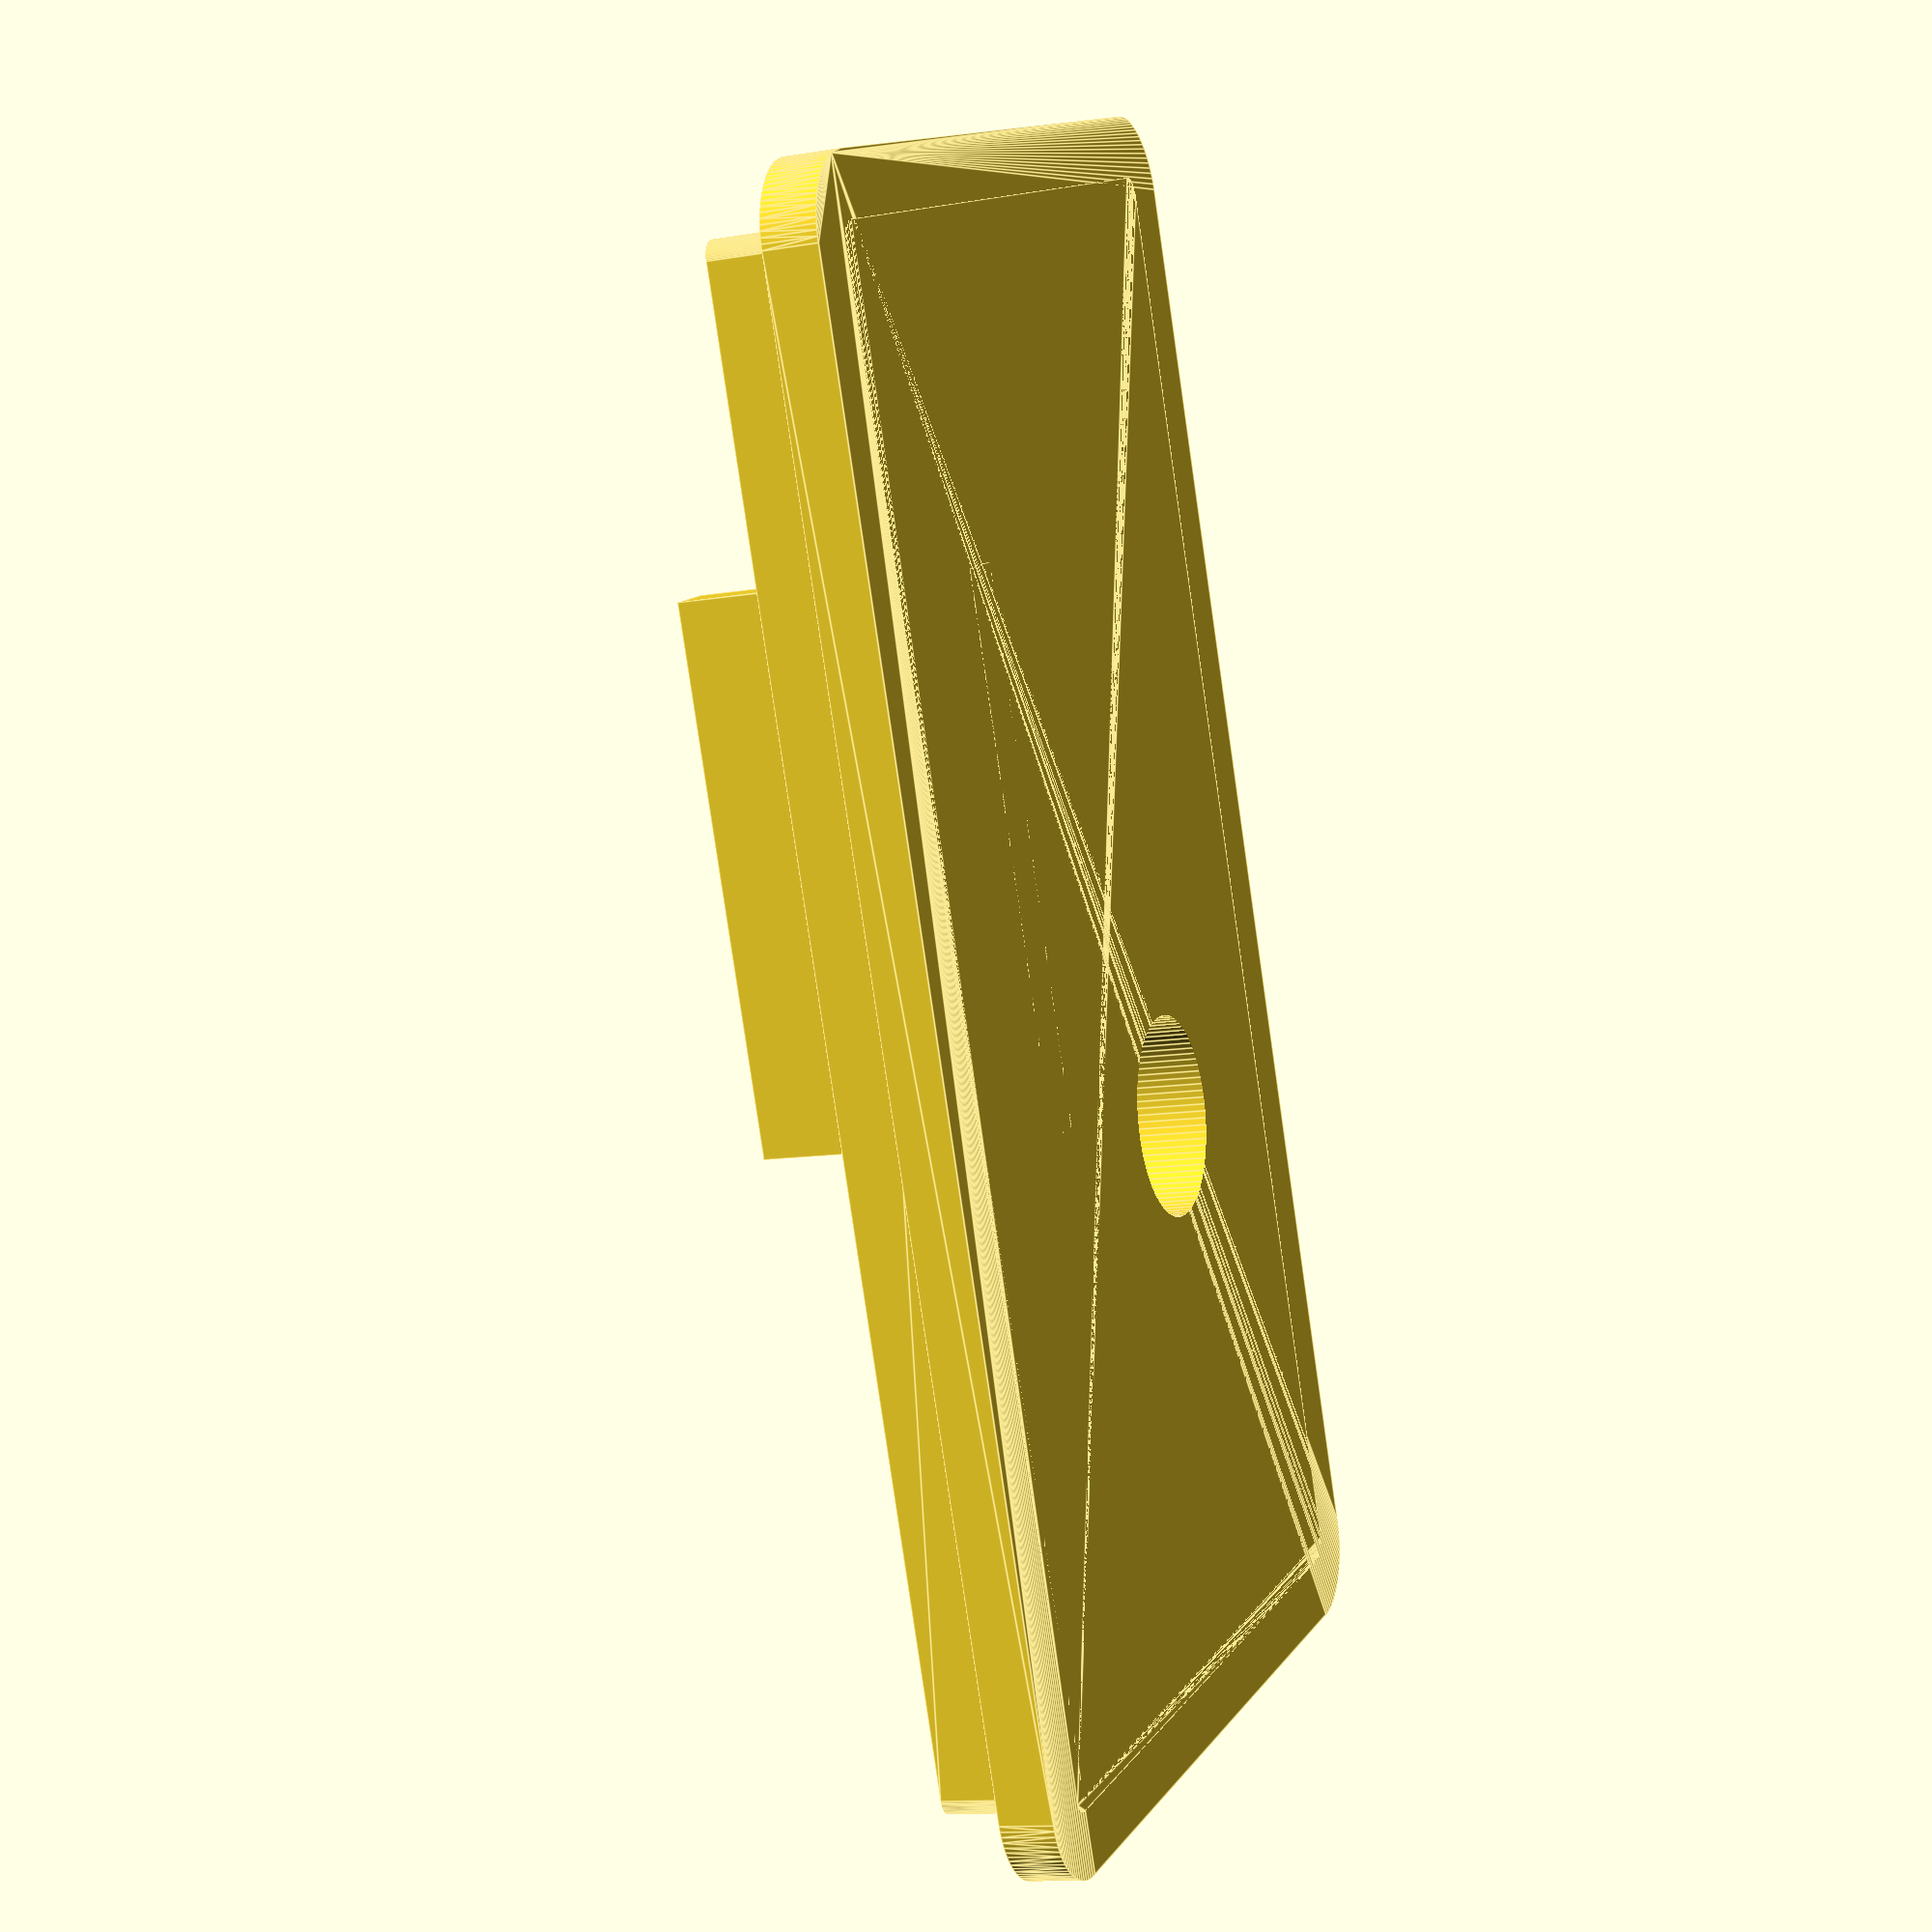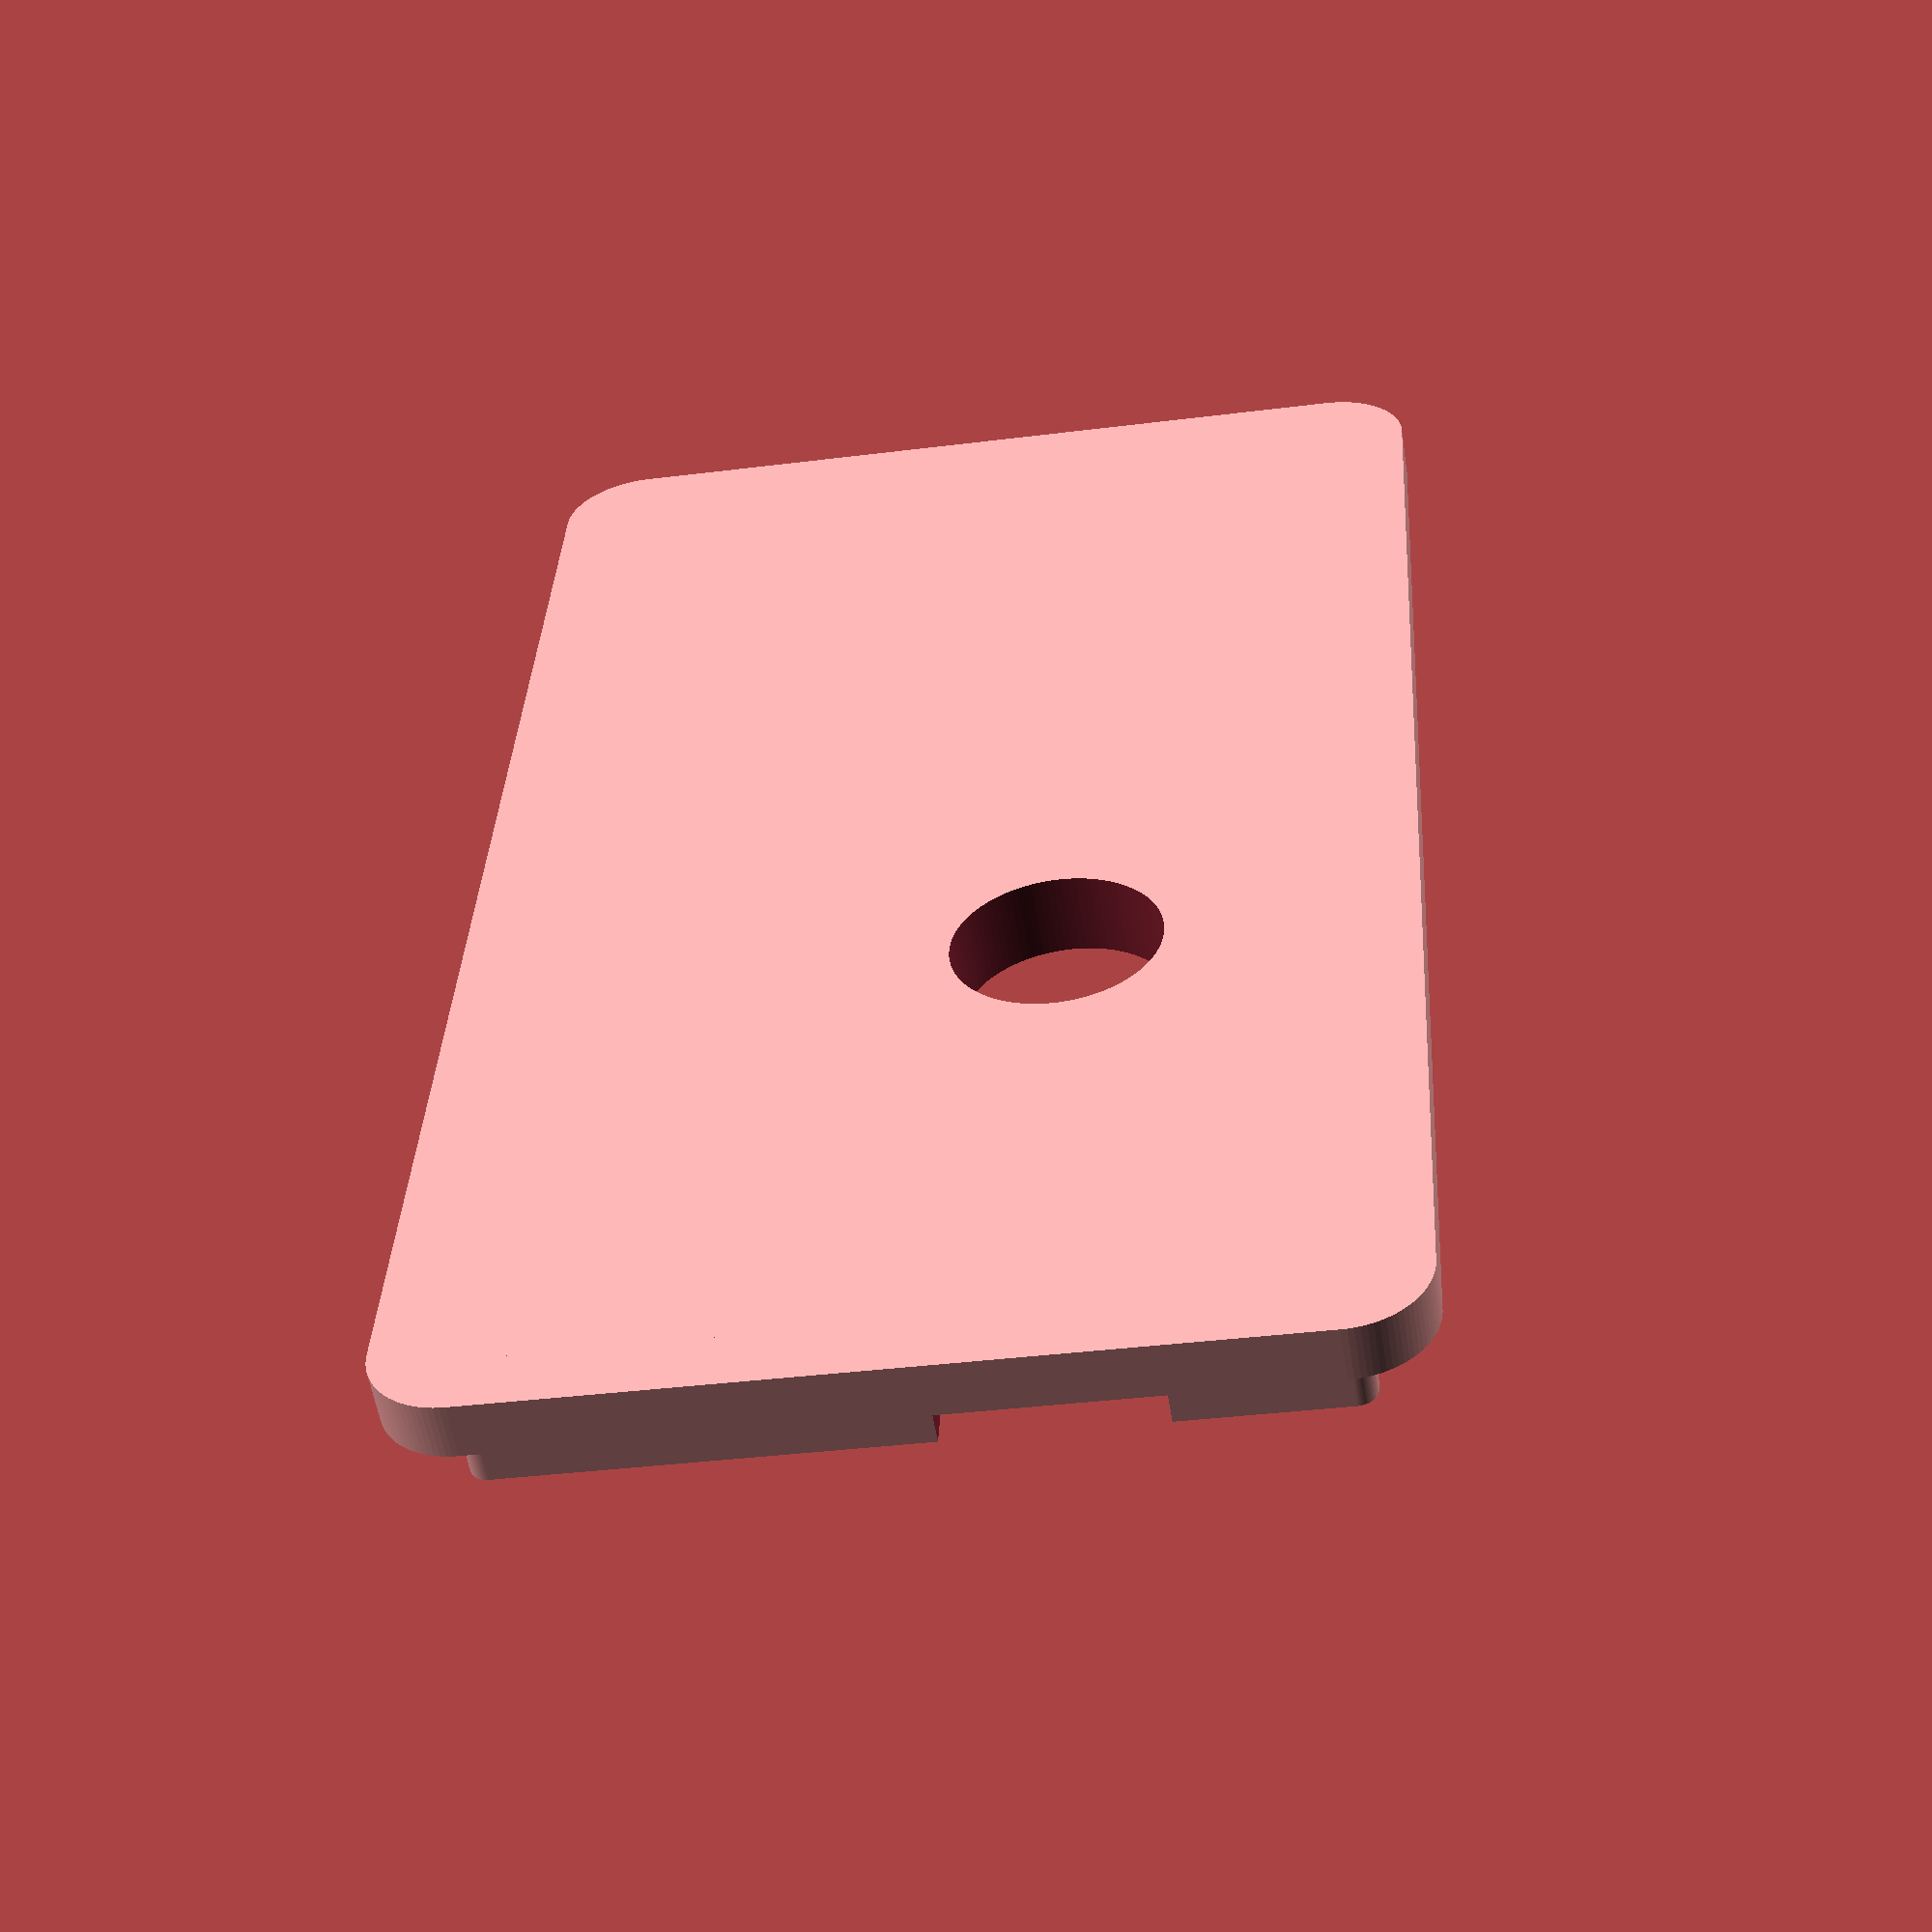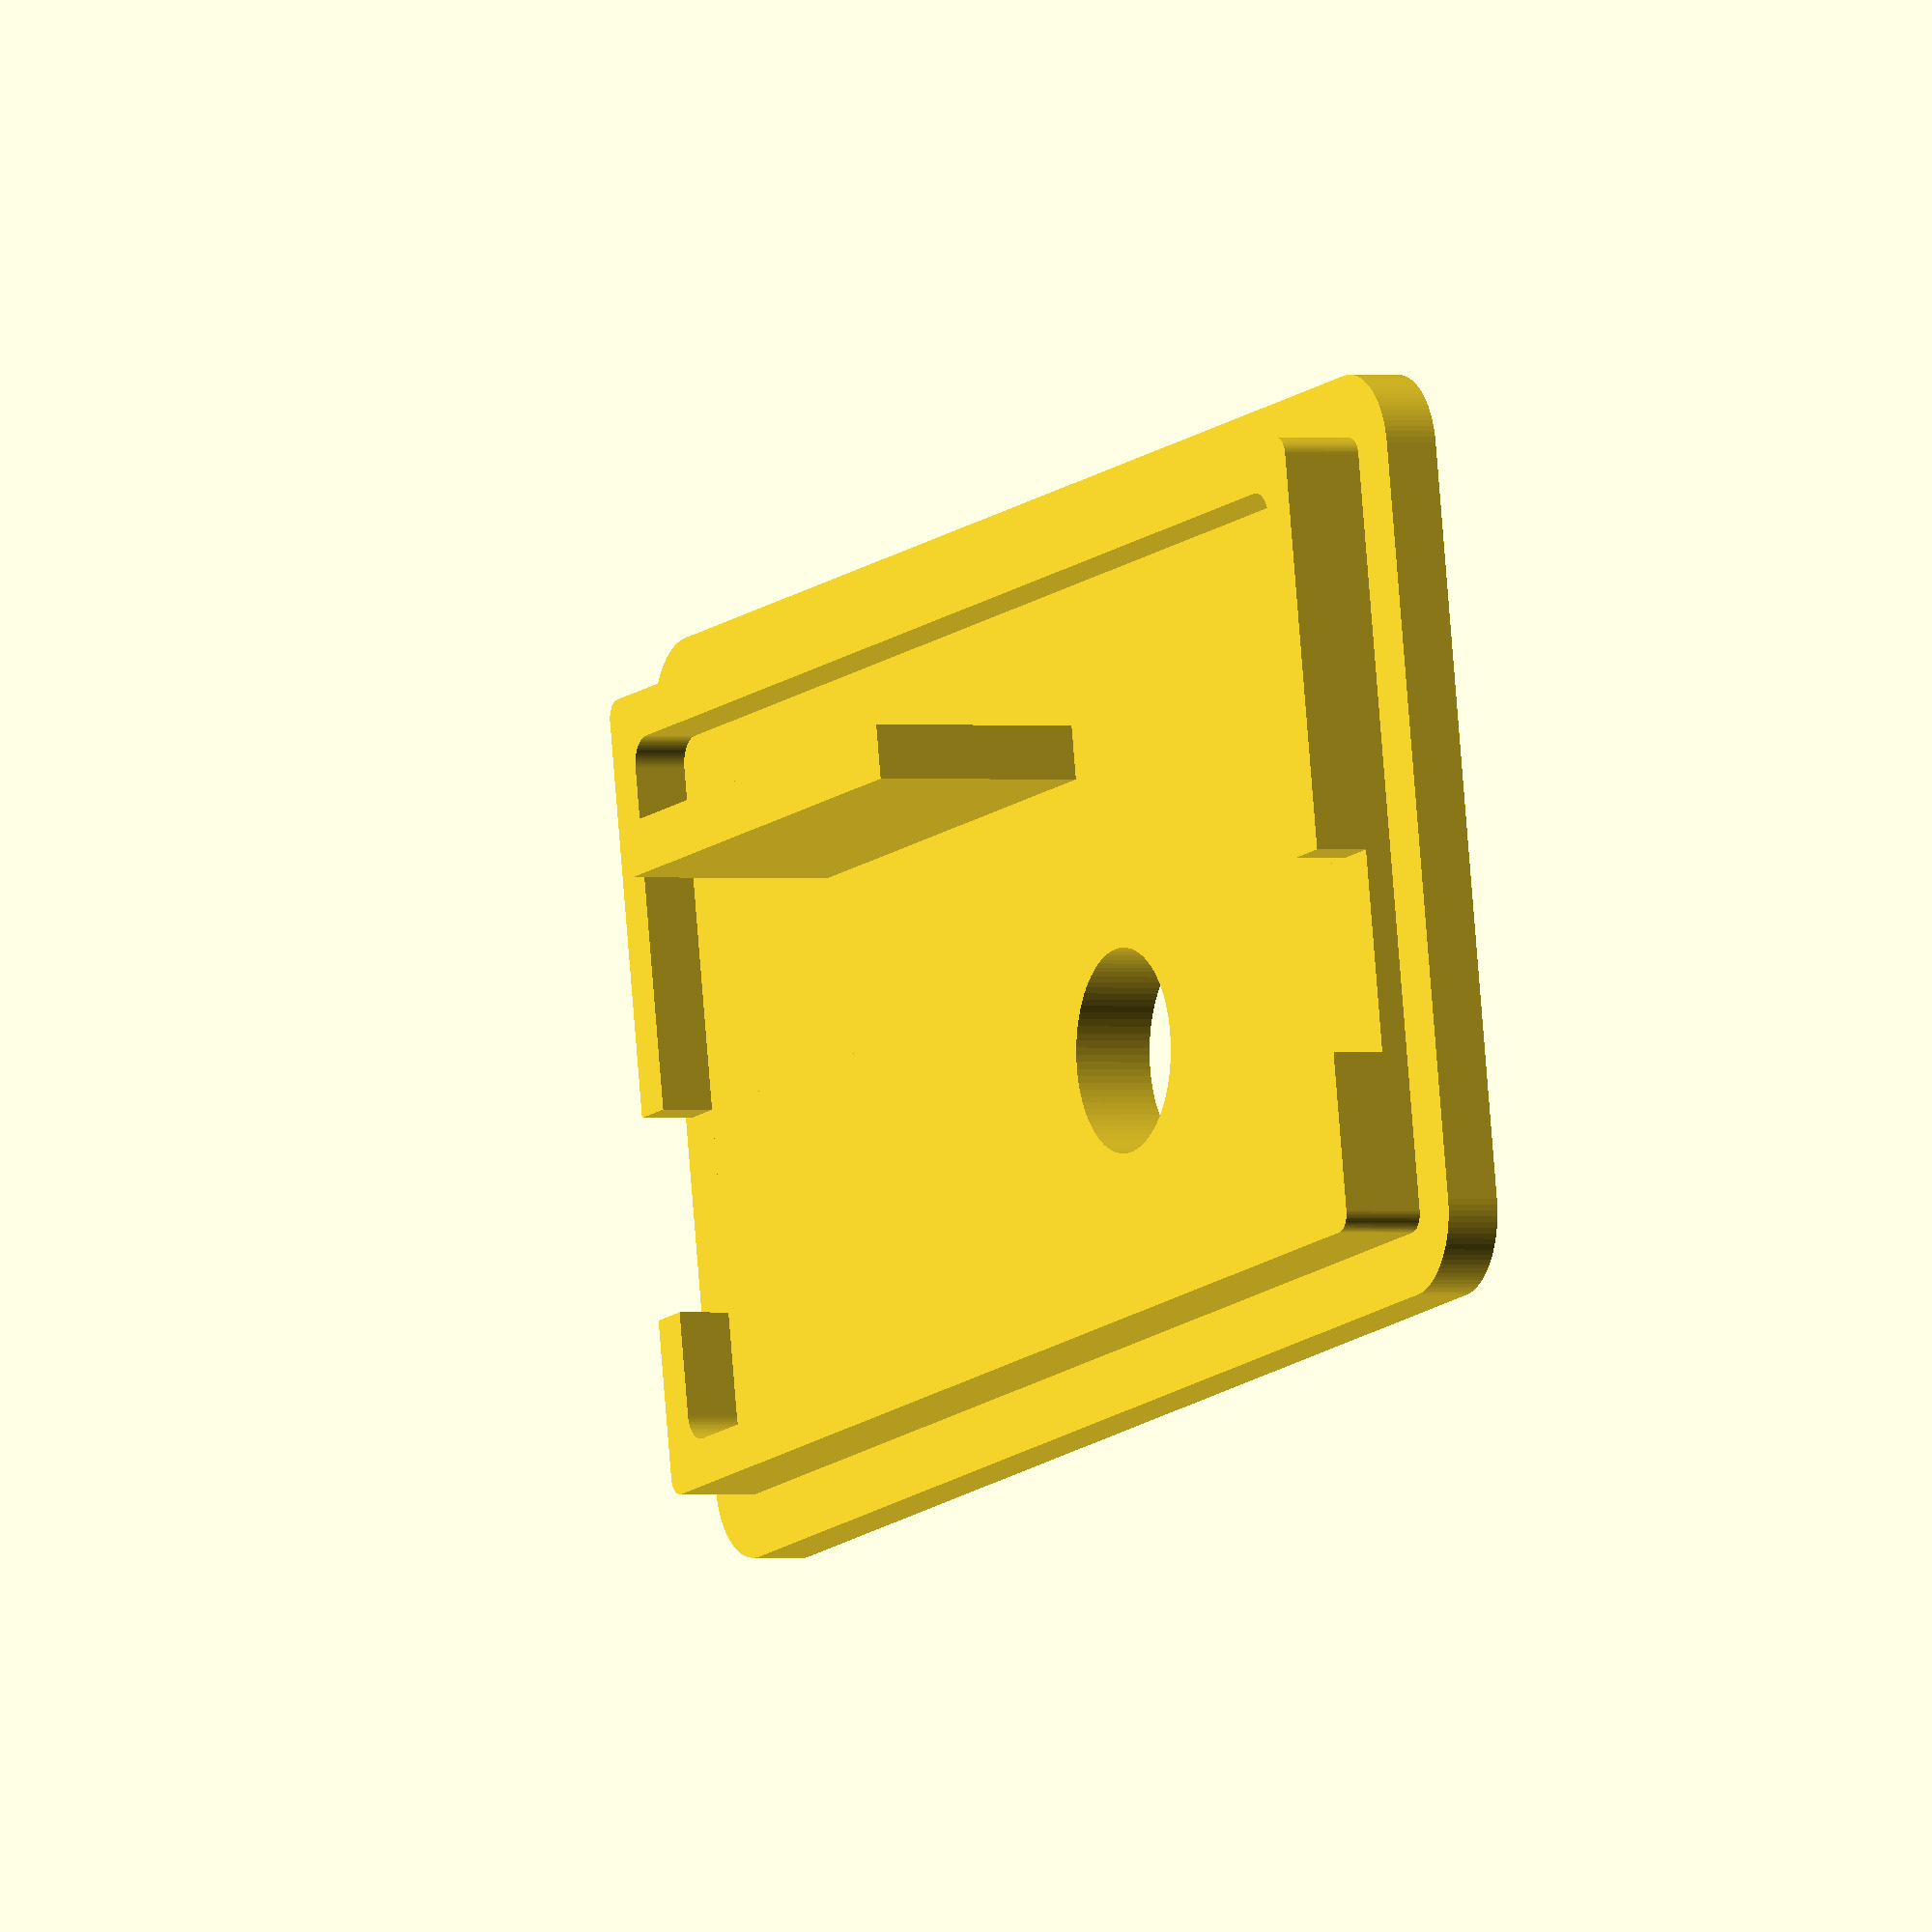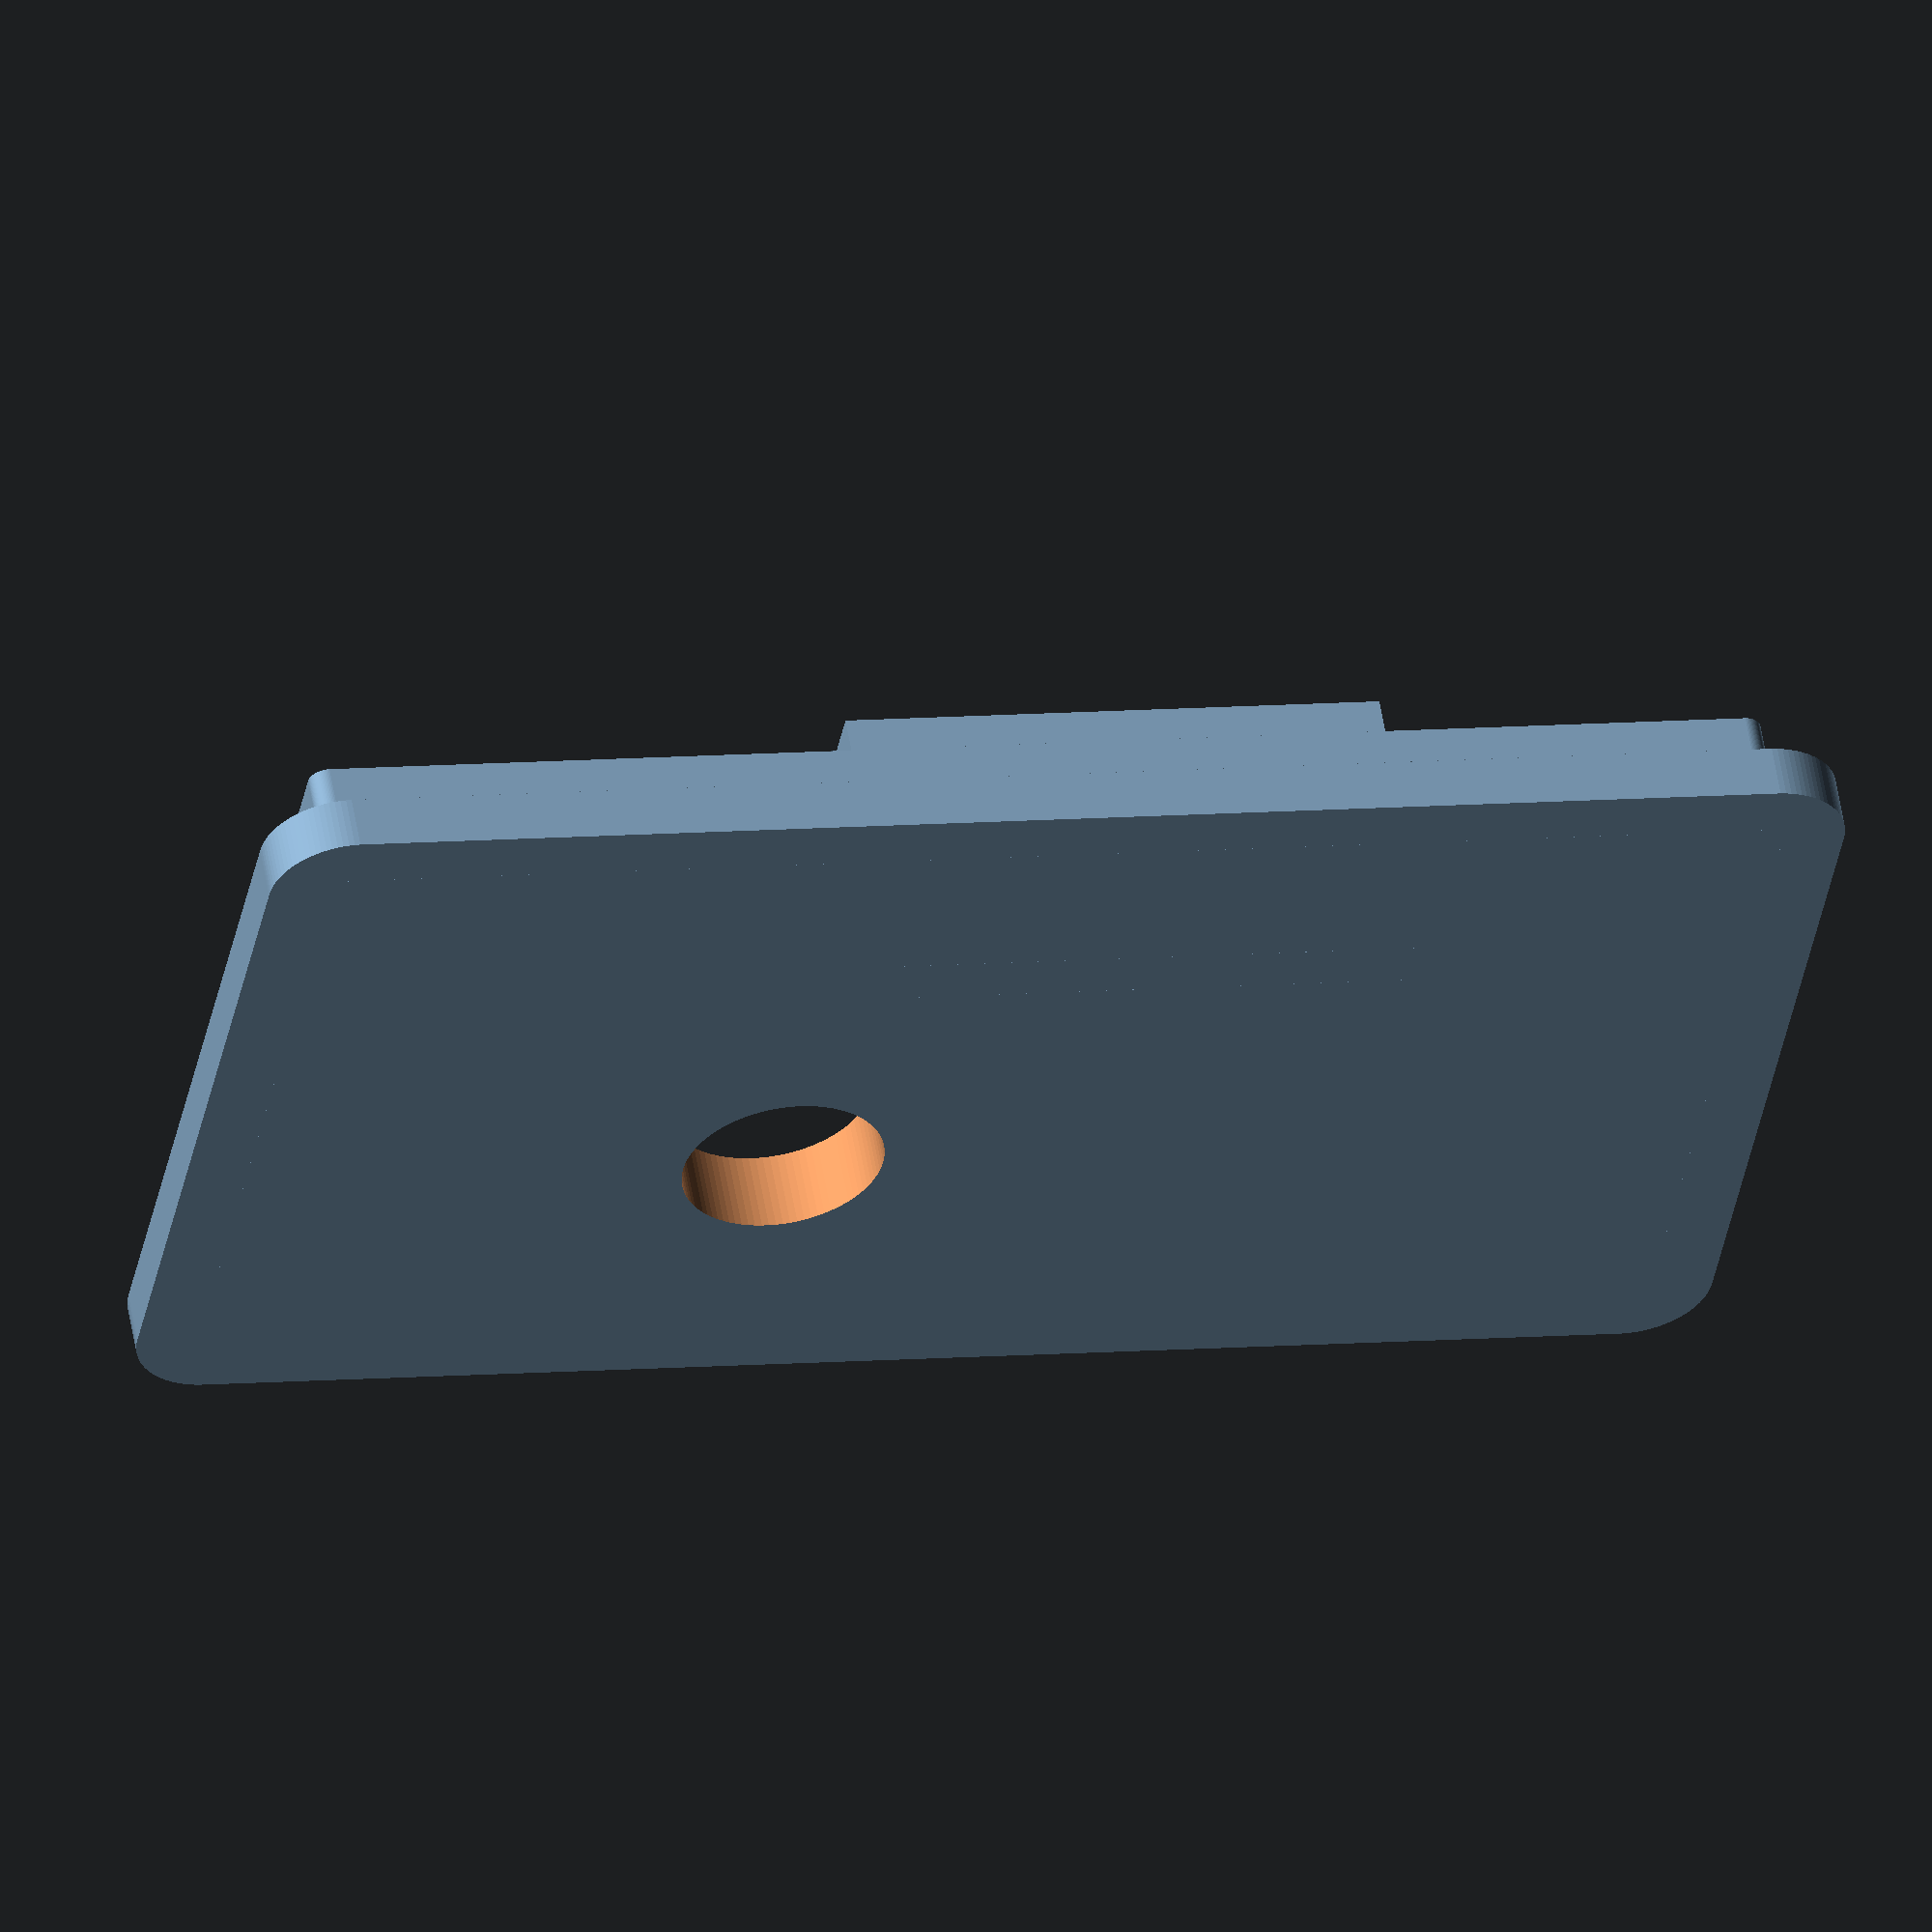
<openscad>
// Simple Lid for the Iridium Mini Beacon Cover

$fn=90; // fragments
wall = 2.0; // cover wall thickness
thickness = 2.0; // lid end thickness
internal_width = 55.0; // internal width (X) of the cover
internal_depth = 30.0; // internal depth (Y) of the cover
gap = 0.3; // clearance gap (per side)
insert_height = 3.0; // extra height for the lid insert
internal_corner_radius = 1.0; // radius of the internal corner cylinder

sma_r = 3.75; // radius of the hole for the sma connector
sma_x_offset = -7.0; // X offset of the hole for the sma connector w.r.t. the X center of the void
sma_y_offset = 4.4; // y offset of the hole for the sma connector w.r.t. the Y center of the void
sma_wall_thickness = 3.0; // wall thickness around the SMA connectors

battery_support_width = 20.0; // Width (X) of the battery support
battery_support_depth = 2.0; // Depth (Y) of the battery support
battery_support_insertion = 9.0; // Insertion height (Z) from cover lip
battery_support_x_offset = 5.0;
battery_support_y_offset = -7.0;

if (gap > internal_corner_radius) echo("Error! Gap cannot be greater than the internal corner radius!");

width = internal_width + (2 * wall); // lid external width (X)
depth = internal_depth + (2 * wall); // lid external depth (Y)

total_height = wall + insert_height; // total height of the lid

sma_x = (width / 2) + sma_x_offset; // x position of the sma connector
sma_y = (depth / 2) + sma_y_offset; // y position of the sma connector

external_corner_radius = internal_corner_radius + wall; // external corner radius

module outer()
{
    translate([external_corner_radius, external_corner_radius, 0])
        minkowski() {
            cube([(width - (2 * external_corner_radius)), (depth - (2 * external_corner_radius)), (thickness / 2)]);
            cylinder(h=(thickness / 2), r=external_corner_radius);
        }
}

module inner()
// Thicker than required to avoid zero thickness joints
{
    translate([external_corner_radius, external_corner_radius, 0])
        minkowski() {
            cube([(width - (2 * external_corner_radius)), (depth - (2 * external_corner_radius)), (total_height / 2)]);
            cylinder(h=(total_height / 2), r=(internal_corner_radius - gap));
        }
}

module recess()
// Thicker than required to avoid zero thickness joints
{
    translate([(internal_corner_radius + wall + wall), (internal_corner_radius + wall + wall), sma_wall_thickness])
        minkowski() {
            cube([(width - (2 * (wall + wall + internal_corner_radius))), (depth - (2 * (wall + wall + internal_corner_radius))), (total_height / 2)]);
            cylinder(h=(total_height / 2), r=internal_corner_radius);
        }
}

module battery_support()
{
    translate([((width / 2) + battery_support_x_offset - (battery_support_width / 2)), ((depth / 2) + battery_support_y_offset - (battery_support_depth / 2)), 0]) {
        cube([battery_support_width, battery_support_depth, (battery_support_insertion + thickness)]);
    }
}

module lid()
{
    union() {
        outer();
        inner();
     }
}

module sma()
// Cylinder is taller than required to avoid zero thickness skins
{
    translate([sma_x, sma_y, -1]) {
        cylinder(h=(total_height + 2),r=sma_r);
    }
}

module pcb_slot()
// Cube is taller amd wider than required to avoid zero thickness skins
{
    translate([0, (sma_y - sma_r), sma_wall_thickness]) {
        cube([width, (sma_r * 2), total_height]);
    }
}

module finished_lid()
{
    union() {
        difference() {
            lid();
            sma();
            recess();
            pcb_slot();
        }
        battery_support();
    }
}

finished_lid();

</openscad>
<views>
elev=11.8 azim=292.3 roll=112.3 proj=p view=edges
elev=55.5 azim=266.9 roll=188.9 proj=p view=wireframe
elev=180.4 azim=350.0 roll=117.3 proj=o view=wireframe
elev=124.3 azim=350.0 roll=9.4 proj=o view=wireframe
</views>
